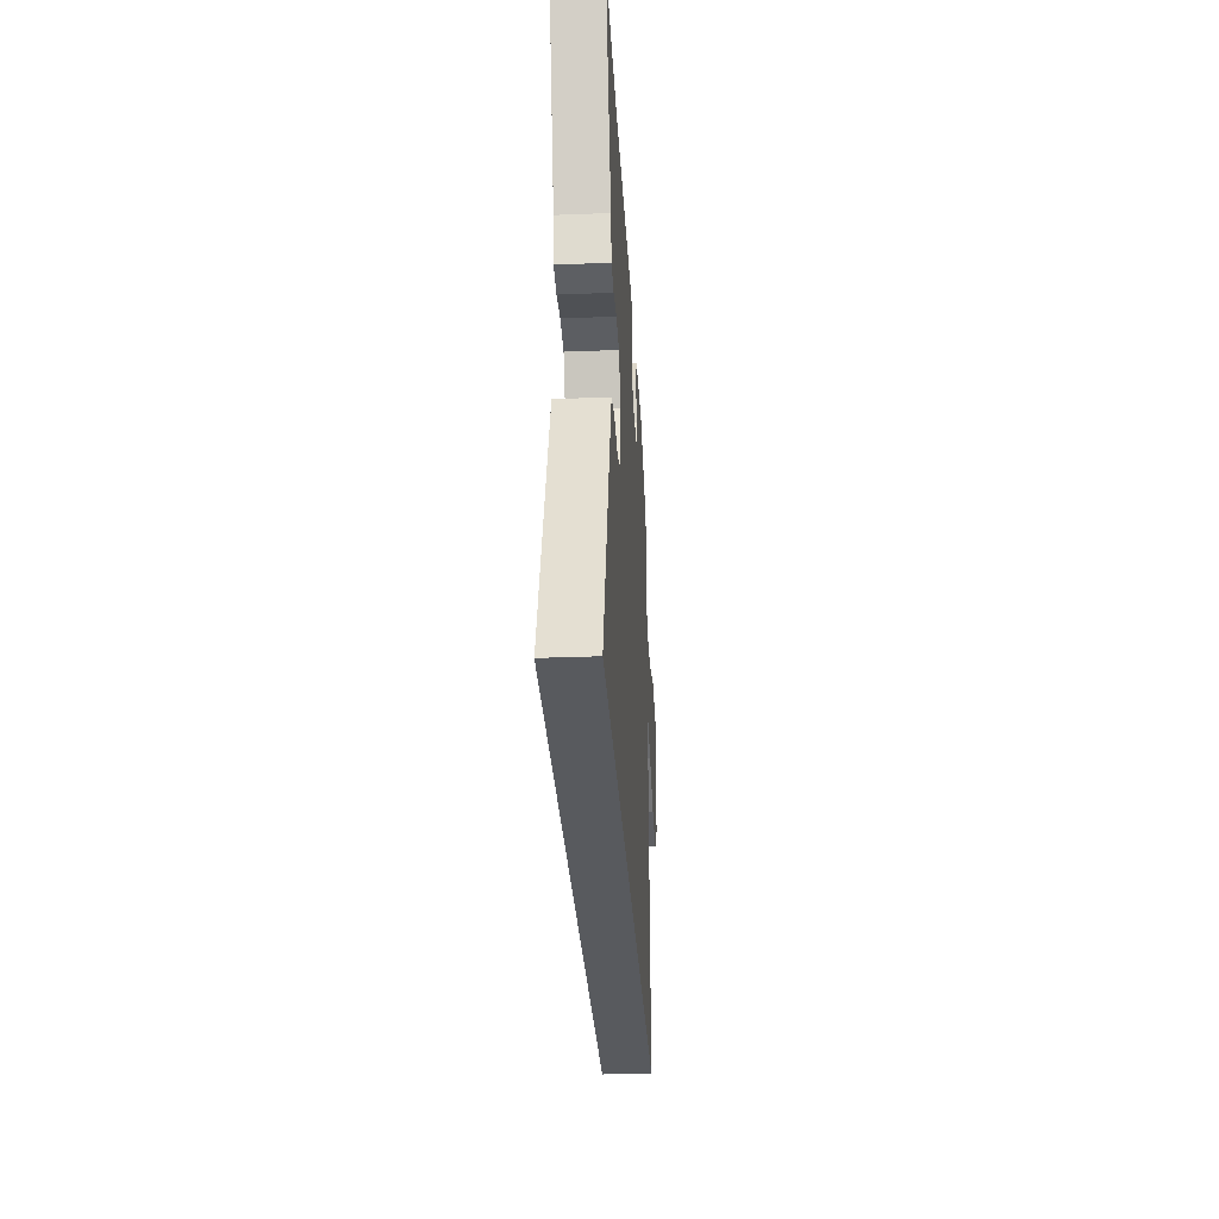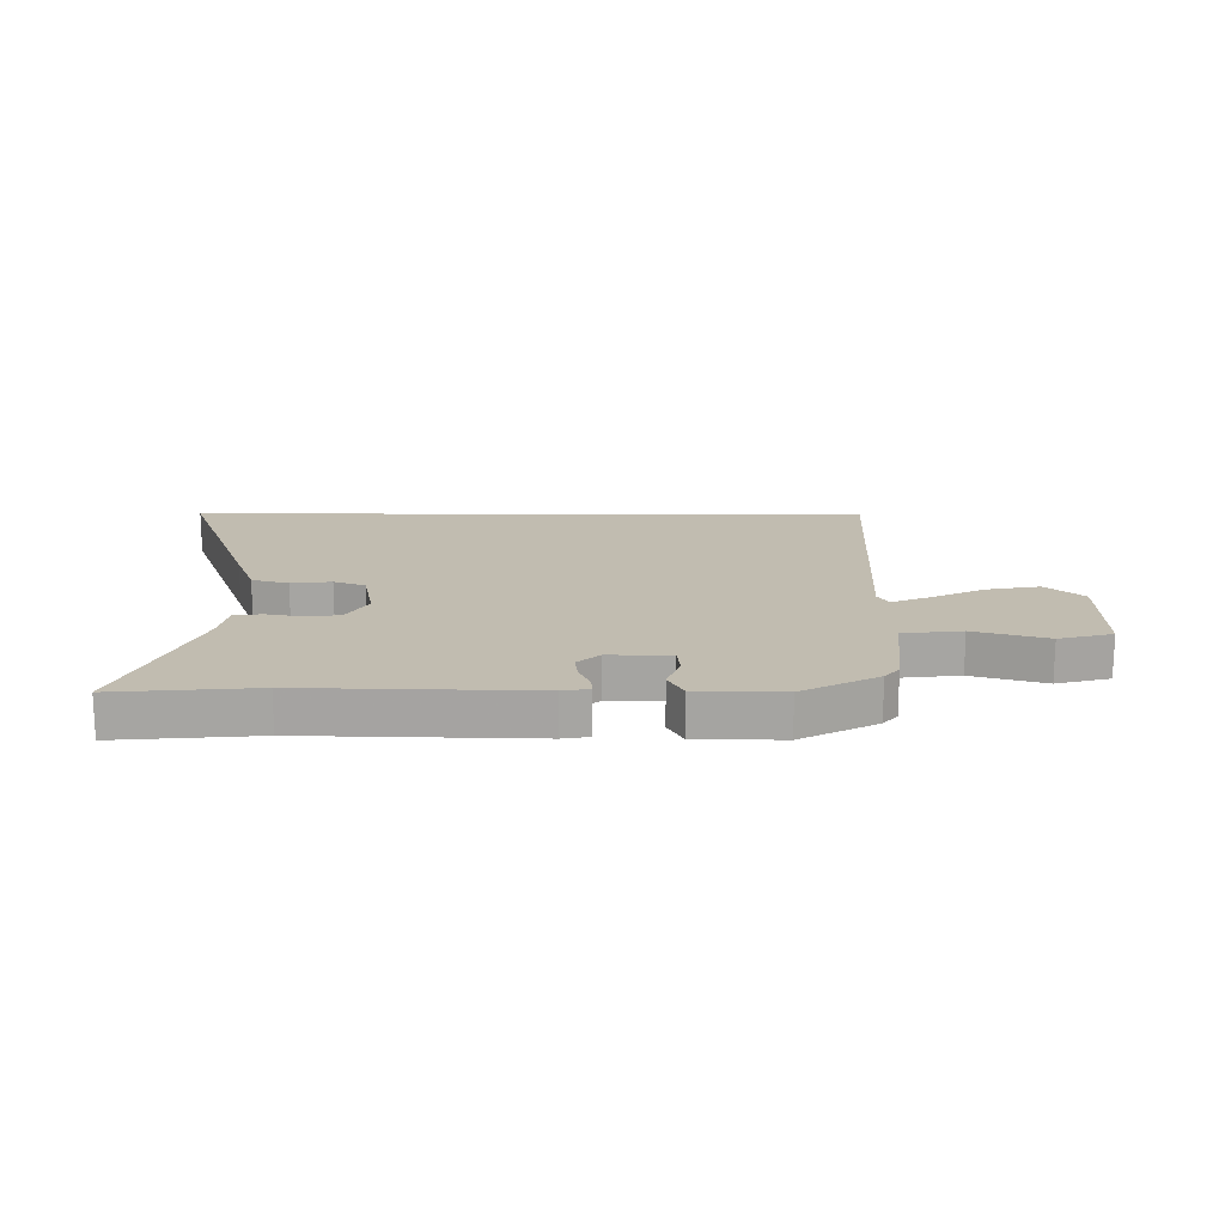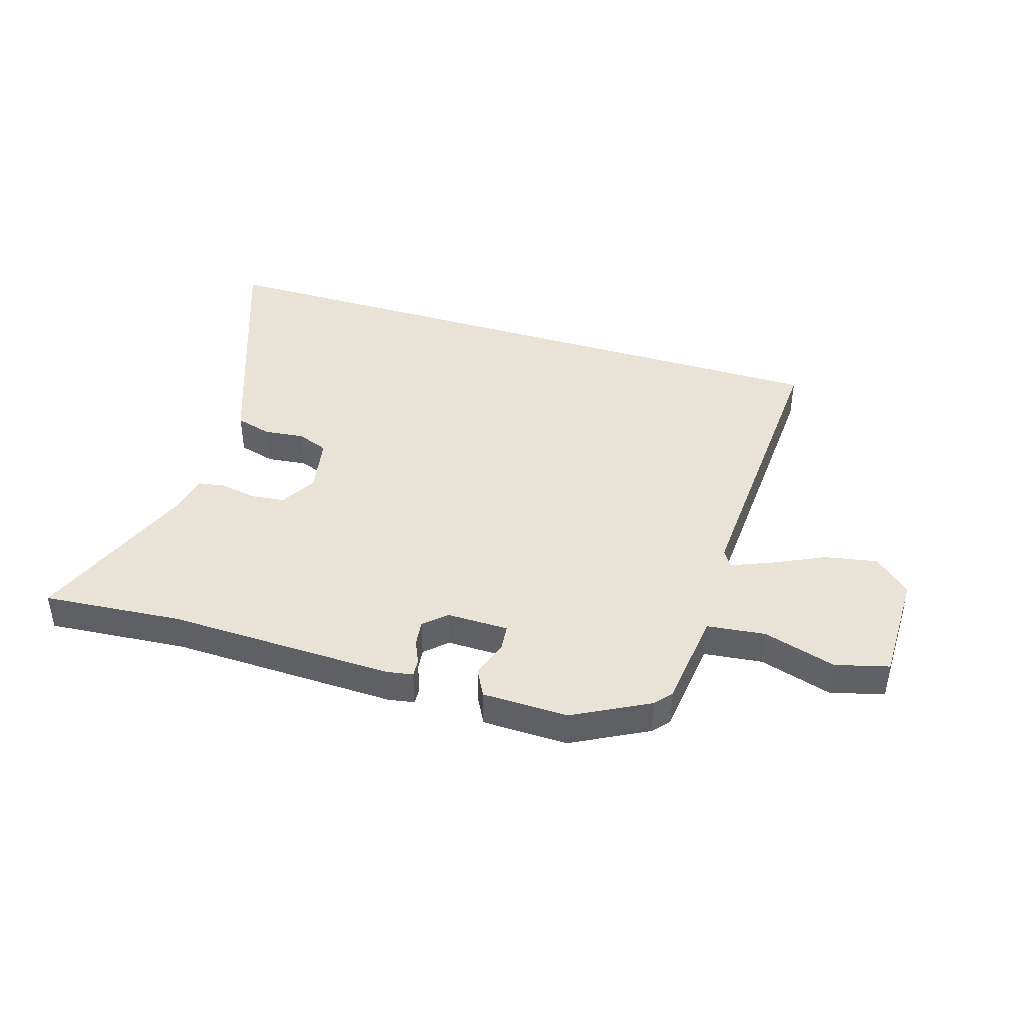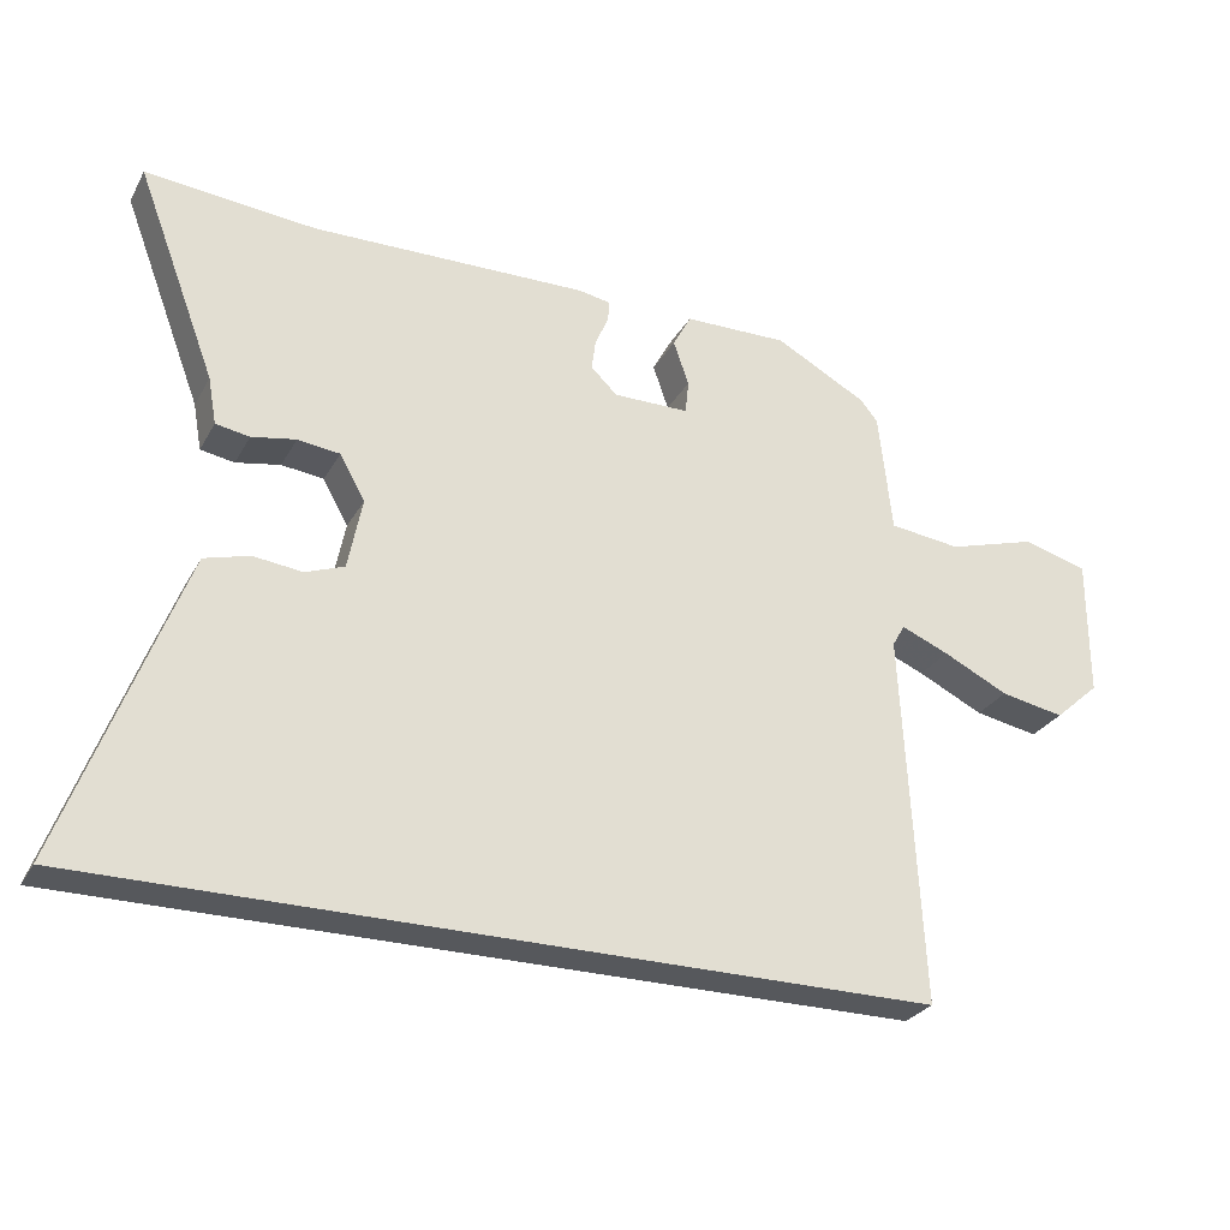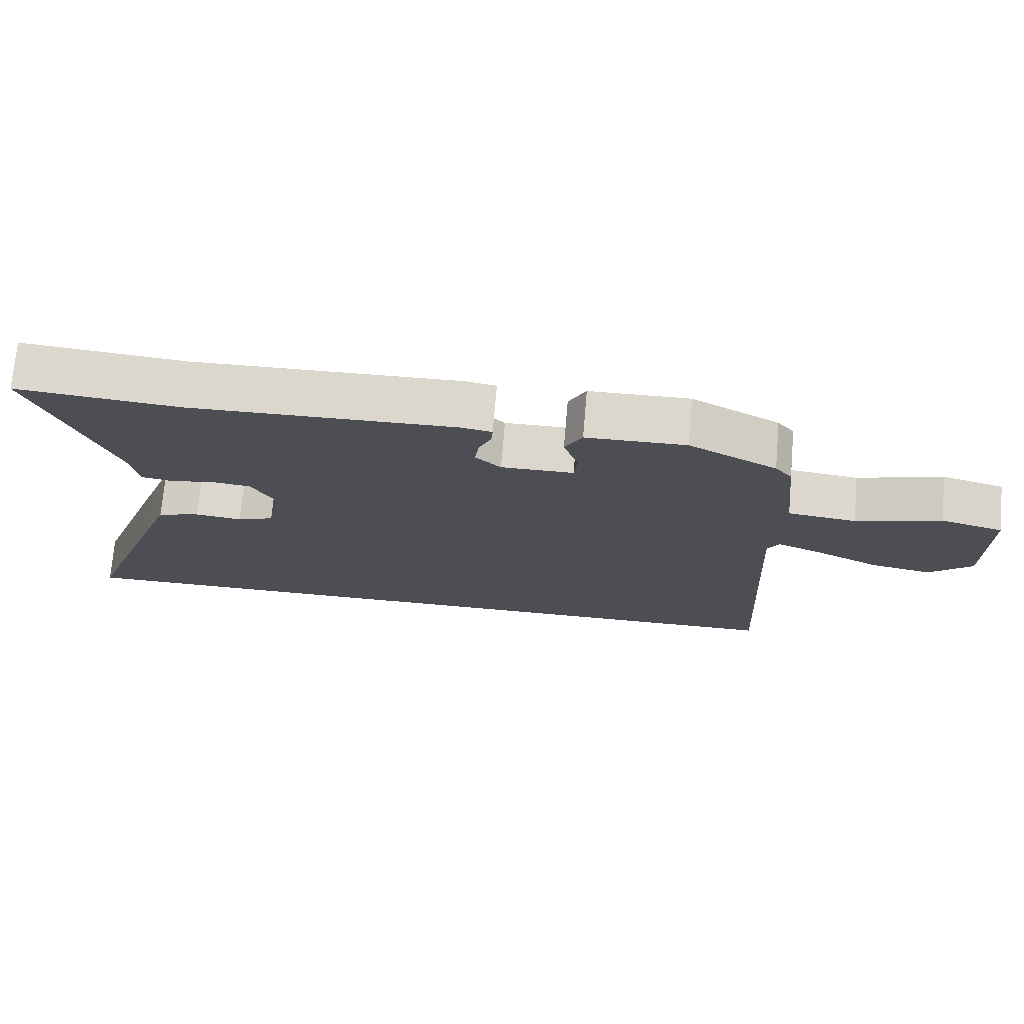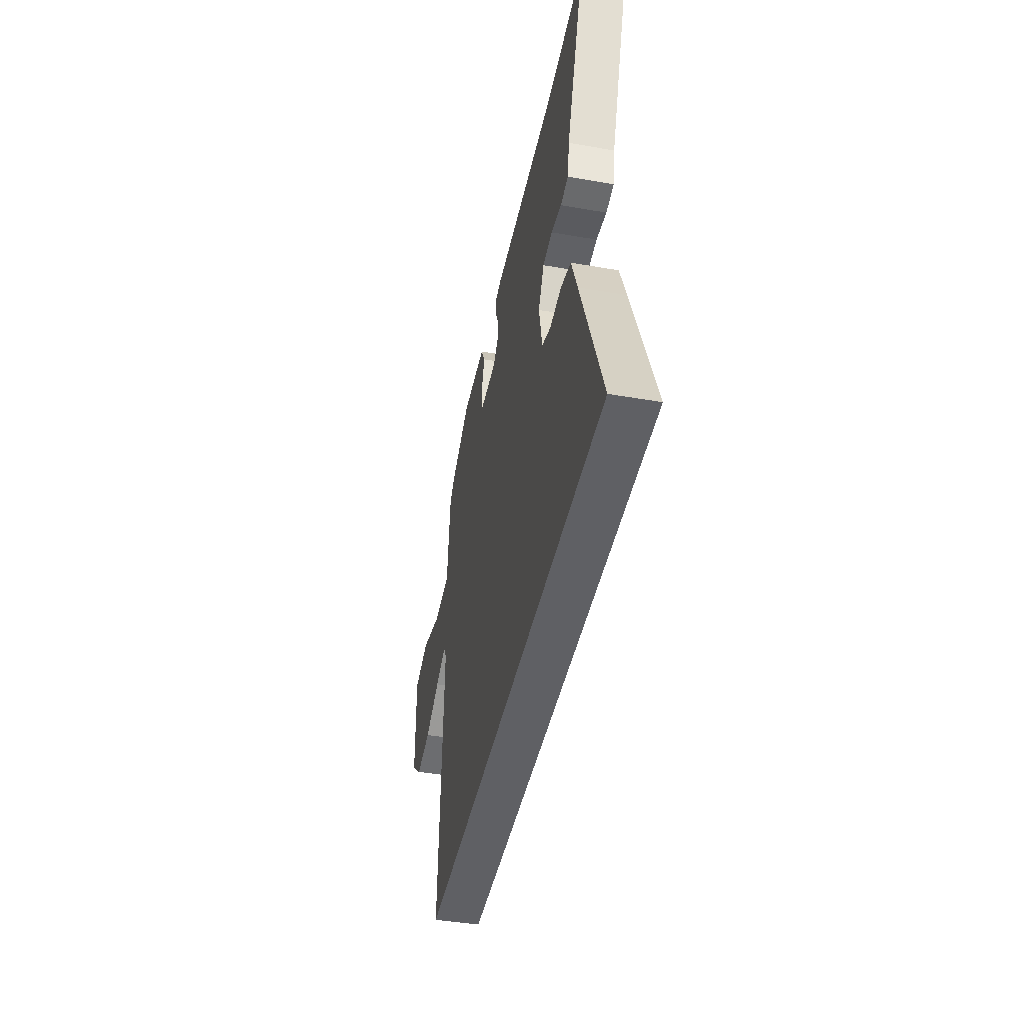
<metadata>
{"format":"obj","ext":"obj","renderer":"f3d","projection":"perspective","resolution":1024,"background":"white","views":[{"elev":-30.9,"azim":-86.8,"up":"+Z"},{"elev":16.6,"azim":0.4,"up":"+Y"},{"elev":41.7,"azim":17.4,"up":"+Y"},{"elev":-28.0,"azim":-24.0,"up":"+Z"},{"elev":72.7,"azim":4.9,"up":"+Z"},{"elev":-43.5,"azim":-101.6,"up":"+Z"}]}
</metadata>
<code>
v 0.542 0.07 -0.5
v -0.65 0.07 -0.5
v -0.521 0.07 -0.153
v -0.485 0.07 -0.058
v -0.421 0.07 -0.04
v -0.351 0.07 -0.048
v -0.296 0.07 -0.027
v -0.276 0.07 0.075
v -0.312 0.07 0.139
v -0.372 0.07 0.146
v -0.435 0.07 0.134
v -0.483 0.07 0.142
v -0.495 0.07 0.209
v -0.609 0.07 0.509
v -0.366 0.07 0.488
v 0.029 0.07 0.498
v 0.075 0.07 0.49
v 0.073 0.07 0.46
v 0.054 0.07 0.417
v 0.048 0.07 0.372
v 0.086 0.07 0.336
v 0.194 0.07 0.337
v 0.199 0.07 0.385
v 0.177 0.07 0.449
v 0.203 0.07 0.498
v 0.352 0.07 0.501
v 0.483 0.07 0.431
v 0.508 0.07 0.401
v 0.527 0.07 0.227
v 0.629 0.07 0.215
v 0.756 0.07 0.253
v 0.849 0.07 0.228
v 0.849 0.07 0.029
v 0.785 0.07 -0.028
v 0.694 0.07 -0.011
v 0.601 0.07 0.034
v 0.533 0.07 0.062
v 0.515 0.07 0.031
v 0.542 0 -0.5
v -0.65 0 -0.5
v -0.521 0 -0.153
v -0.485 0 -0.058
v -0.421 0 -0.04
v -0.351 0 -0.048
v -0.296 0 -0.027
v -0.276 0 0.075
v -0.312 0 0.139
v -0.372 0 0.146
v -0.435 0 0.134
v -0.483 0 0.142
v -0.495 0 0.209
v -0.609 0 0.509
v -0.366 0 0.488
v 0.029 0 0.498
v 0.075 0 0.49
v 0.073 0 0.46
v 0.054 0 0.417
v 0.048 0 0.372
v 0.086 0 0.336
v 0.194 0 0.337
v 0.199 0 0.385
v 0.177 0 0.449
v 0.203 0 0.498
v 0.352 0 0.501
v 0.483 0 0.431
v 0.508 0 0.401
v 0.527 0 0.227
v 0.629 0 0.215
v 0.756 0 0.253
v 0.849 0 0.228
v 0.849 0 0.029
v 0.785 0 -0.028
v 0.694 0 -0.011
v 0.601 0 0.034
v 0.533 0 0.062
v 0.515 0 0.031
f 34 35 36
f 33 34 36
f 32 33 36
f 31 32 36
f 30 31 36
f 29 30 36 37
f 29 37 38
f 28 29 38
f 27 28 38
f 26 27 38
f 25 26 38
f 24 25 38
f 23 24 38
f 17 18 19
f 16 17 19
f 15 16 19
f 15 19 20
f 14 15 20
f 13 14 20
f 13 20 21
f 12 13 21
f 11 12 21
f 10 11 21
f 4 5 6
f 3 4 6
f 2 3 6
f 1 2 6
f 1 6 7
f 22 23 38 1
f 9 10 21 22
f 8 9 22 1
f 1 7 8
f 74 73 72
f 74 72 71
f 74 71 70
f 74 70 69
f 74 69 68
f 75 74 68 67
f 76 75 67
f 76 67 66
f 76 66 65
f 76 65 64
f 76 64 63
f 76 63 62
f 76 62 61
f 57 56 55
f 57 55 54
f 57 54 53
f 58 57 53
f 58 53 52
f 58 52 51
f 59 58 51
f 59 51 50
f 59 50 49
f 59 49 48
f 44 43 42
f 44 42 41
f 44 41 40
f 44 40 39
f 45 44 39
f 39 76 61 60
f 60 59 48 47
f 39 60 47 46
f 46 45 39
f 1 39 40 2
f 2 40 41 3
f 3 41 42 4
f 4 42 43 5
f 5 43 44 6
f 6 44 45 7
f 7 45 46 8
f 8 46 47 9
f 9 47 48 10
f 10 48 49 11
f 11 49 50 12
f 12 50 51 13
f 13 51 52 14
f 14 52 53 15
f 15 53 54 16
f 16 54 55 17
f 17 55 56 18
f 18 56 57 19
f 19 57 58 20
f 20 58 59 21
f 21 59 60 22
f 22 60 61 23
f 23 61 62 24
f 24 62 63 25
f 25 63 64 26
f 26 64 65 27
f 27 65 66 28
f 28 66 67 29
f 29 67 68 30
f 30 68 69 31
f 31 69 70 32
f 32 70 71 33
f 33 71 72 34
f 34 72 73 35
f 35 73 74 36
f 36 74 75 37
f 37 75 76 38
f 38 76 39 1

</code>
